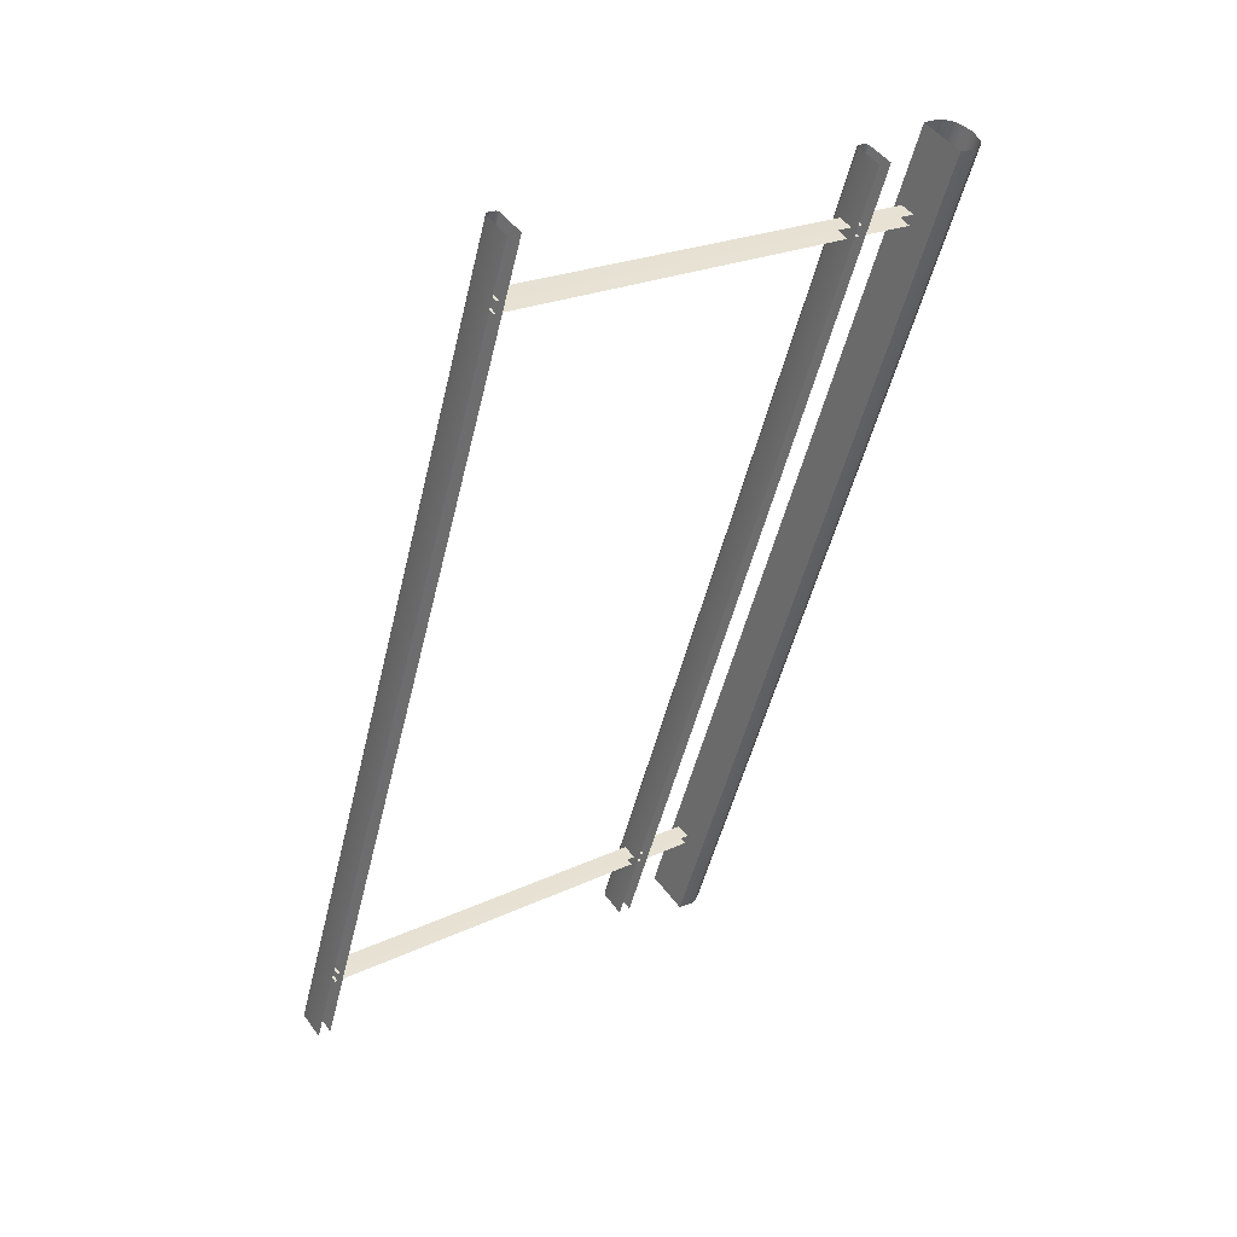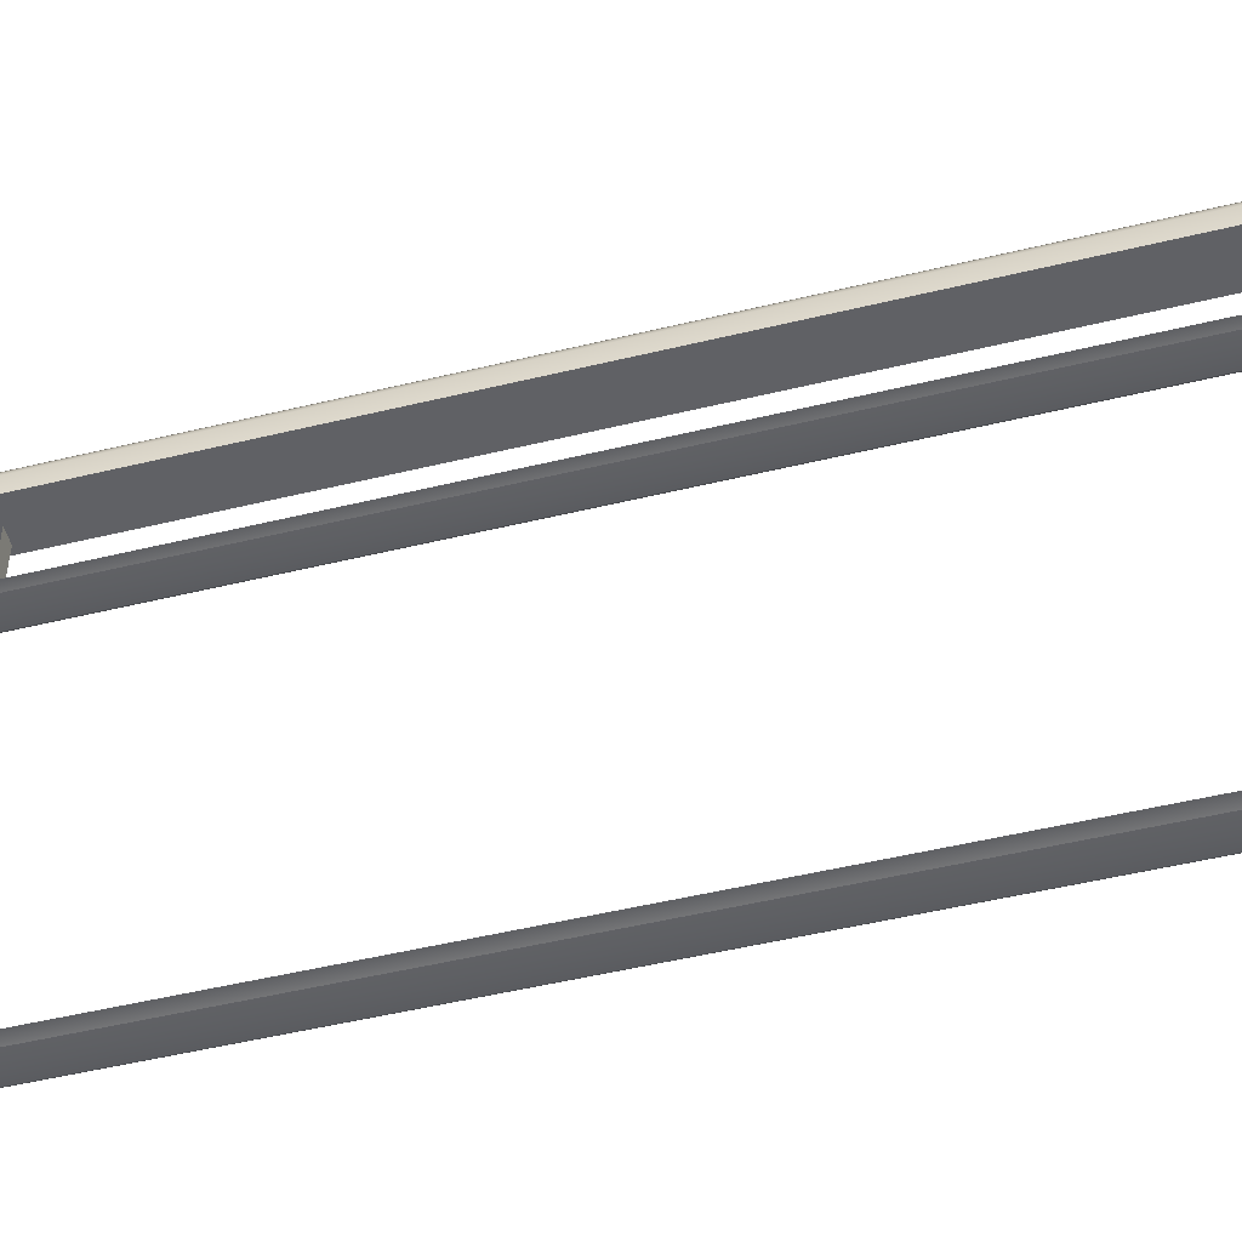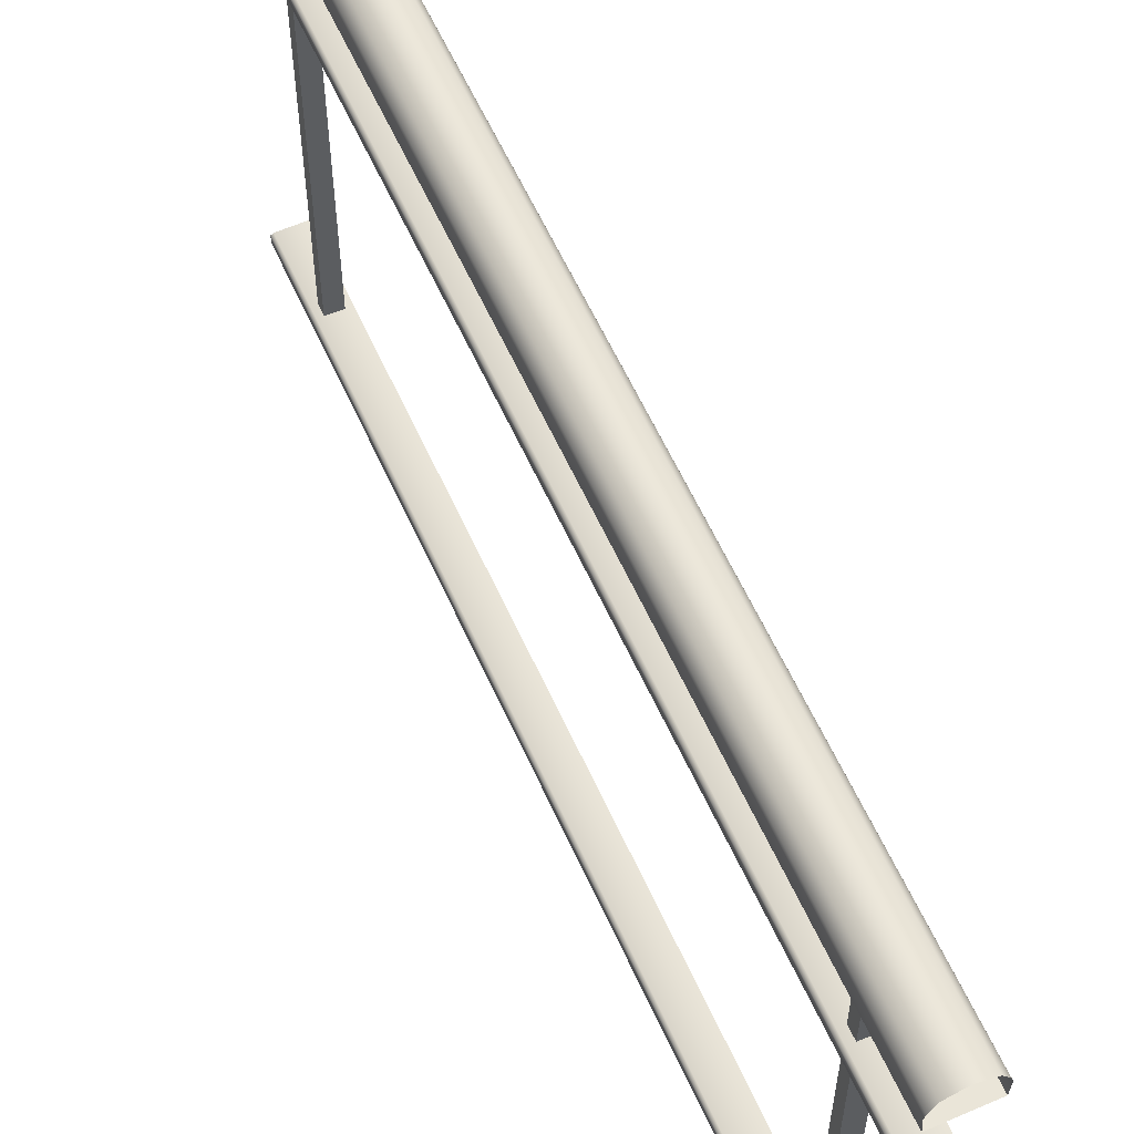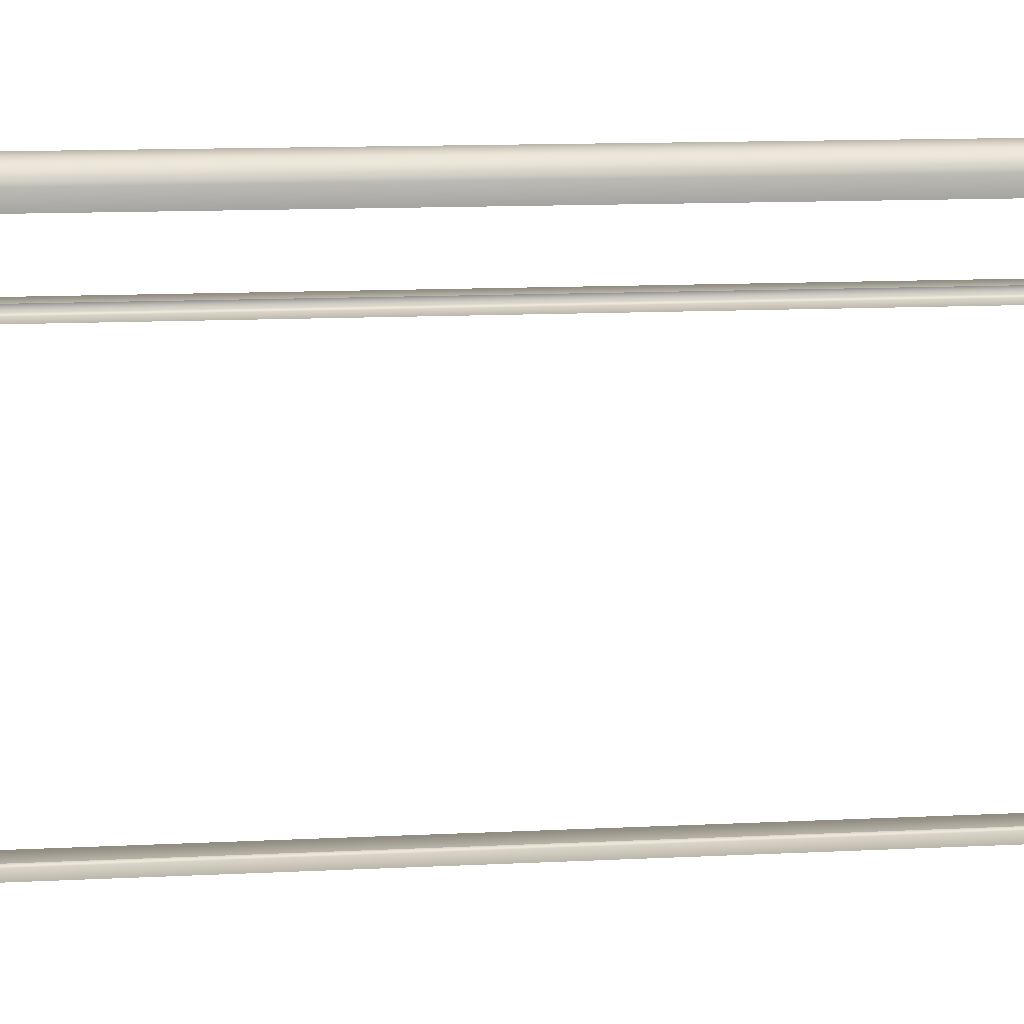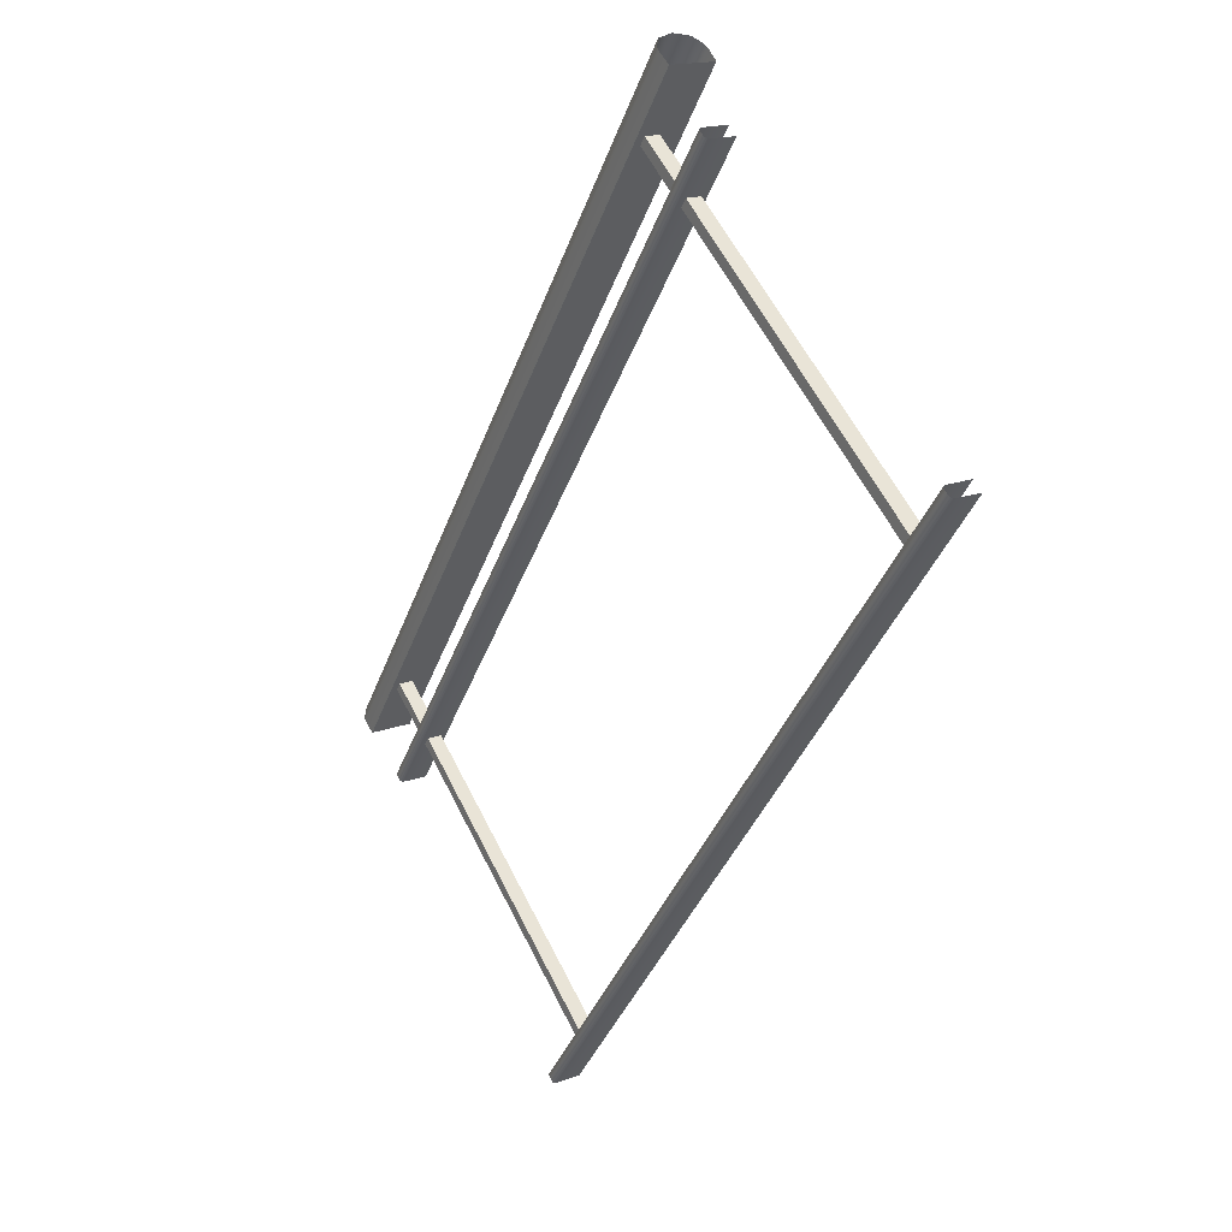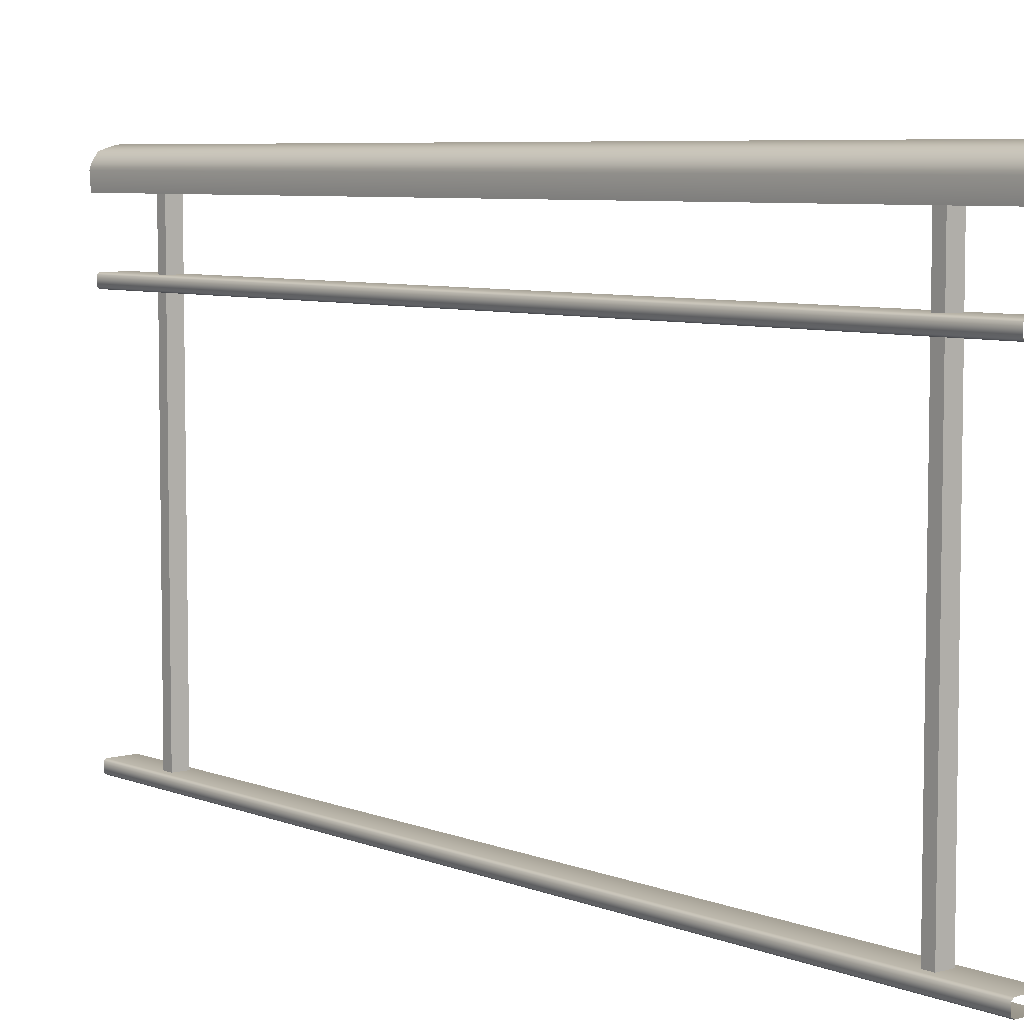
<metadata>
{"format":"obj","ext":"obj","renderer":"f3d","projection":"perspective","resolution":1024,"background":"white","views":[{"elev":23.4,"azim":51.4,"up":"+Z"},{"elev":-49.6,"azim":126.6,"up":"+Y"},{"elev":59.1,"azim":-2.5,"up":"+Y"},{"elev":13.3,"azim":105.2,"up":"+Y"},{"elev":60.6,"azim":-26.8,"up":"+Z"},{"elev":6.3,"azim":-18.3,"up":"+Y"}]}
</metadata>
<code>
o Bistro_Research_Exterior_Paris_Building_01_paris_buildi_c070f6f
v 2.299 17.79 -3.533
v 2.3 18.63 -3.534
v 2.291 17.79 -3.553
v 2.292 18.63 -3.553
v 2.328 17.79 -3.543
v 2.327 18.63 -3.544
v 2.319 18.63 -3.564
v 2.319 17.79 -3.565
v 2.844 17.79 -2.151
v 2.845 18.63 -2.152
v 2.837 17.79 -2.171
v 2.837 18.63 -2.171
v 2.873 17.79 -2.161
v 2.872 18.63 -2.162
v 2.865 18.63 -2.182
v 2.864 17.79 -2.183
v 2.282 18.48 -3.693
v 2.929 18.48 -2.052
v 2.232 18.48 -3.674
v 2.879 18.48 -2.032
v 2.929 18.51 -2.052
v 2.282 18.51 -3.693
v 2.879 18.51 -2.032
v 2.232 18.51 -3.674
v 2.282 17.77 -3.693
v 2.929 17.77 -2.052
v 2.232 17.77 -3.674
v 2.879 17.77 -2.032
v 2.929 17.79 -2.052
v 2.282 17.79 -3.693
v 2.879 17.79 -2.032
v 2.232 17.79 -3.674
v 2.875 18.49 -2.031
v 2.227 18.49 -3.672
v 2.227 18.51 -3.672
v 2.875 18.51 -2.031
v 2.875 17.77 -2.031
v 2.227 17.77 -3.672
v 2.227 17.79 -3.672
v 2.875 17.79 -2.031
v 2.306 18.62 -3.721
v 2.968 18.62 -2.043
v 2.223 18.62 -3.688
v 2.885 18.62 -2.01
v 2.294 18.68 -3.716
v 2.265 18.69 -3.704
v 2.956 18.68 -2.038
v 2.927 18.69 -2.027
v 2.235 18.68 -3.693
v 2.897 18.68 -2.015
v 2.308 18.66 -3.722
v 2.97 18.66 -2.044
v 2.305 18.67 -3.72
v 2.967 18.67 -2.043
v 2.224 18.67 -3.688
v 2.886 18.67 -2.011
v 2.221 18.66 -3.687
v 2.883 18.66 -2.01
f 1 2 3
f 2 4 3
f 5 6 1
f 6 2 1
f 6 7 2
f 7 4 2
f 7 8 4
f 8 3 4
f 9 10 11
f 10 12 11
f 13 14 9
f 14 10 9
f 14 15 10
f 15 12 10
f 15 16 12
f 16 11 12
f 17 18 19
f 18 20 19
f 21 22 23
f 22 24 23
f 25 26 27
f 26 28 27
f 29 30 31
f 30 32 31
f 19 20 33
f 34 19 33
f 34 33 35
f 33 36 35
f 36 23 35
f 23 24 35
f 27 28 37
f 38 27 37
f 38 37 39
f 37 40 39
f 40 31 39
f 31 32 39
f 41 42 43
f 42 44 43
f 45 46 47
f 46 48 47
f 46 49 48
f 49 50 48
f 41 51 42
f 51 52 42
f 51 53 52
f 53 54 52
f 54 53 47
f 53 45 47
f 49 55 50
f 55 56 50
f 56 55 57
f 58 56 57
f 44 58 57
f 43 44 57

</code>
